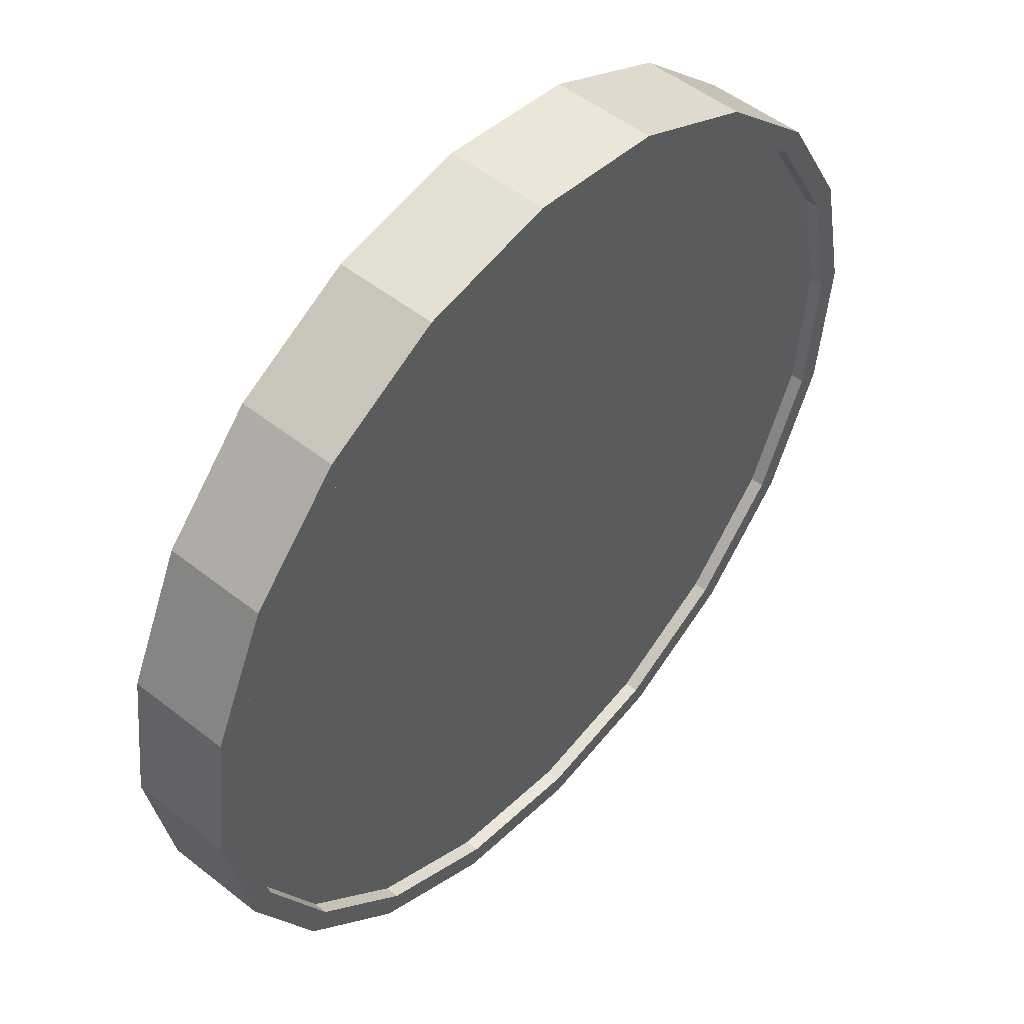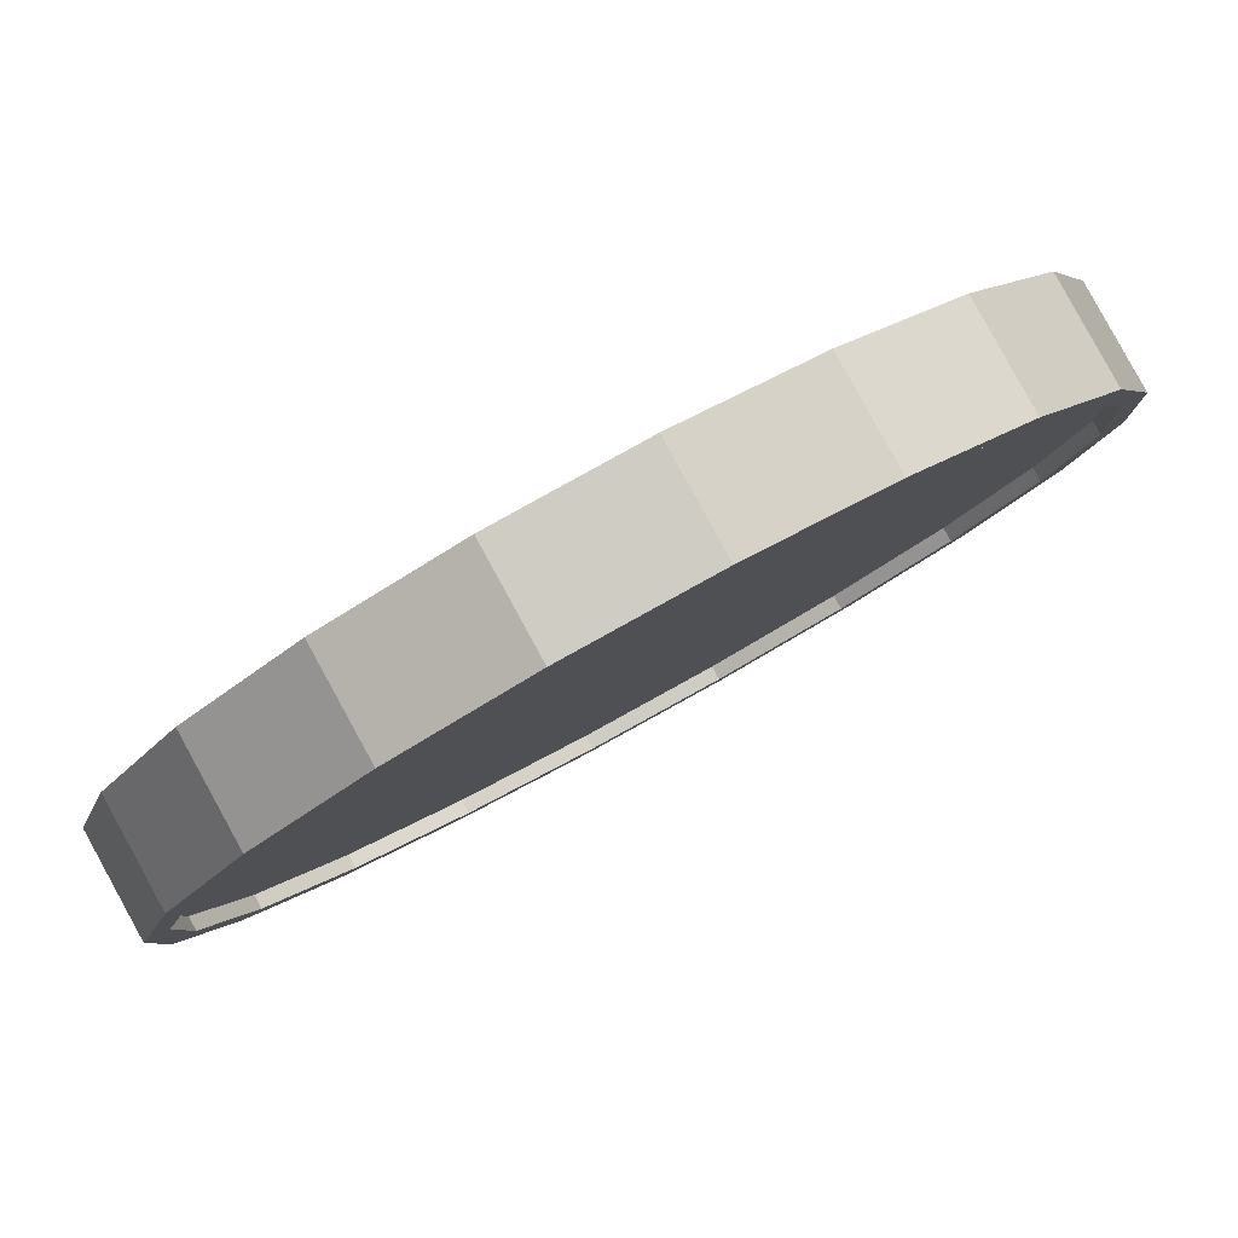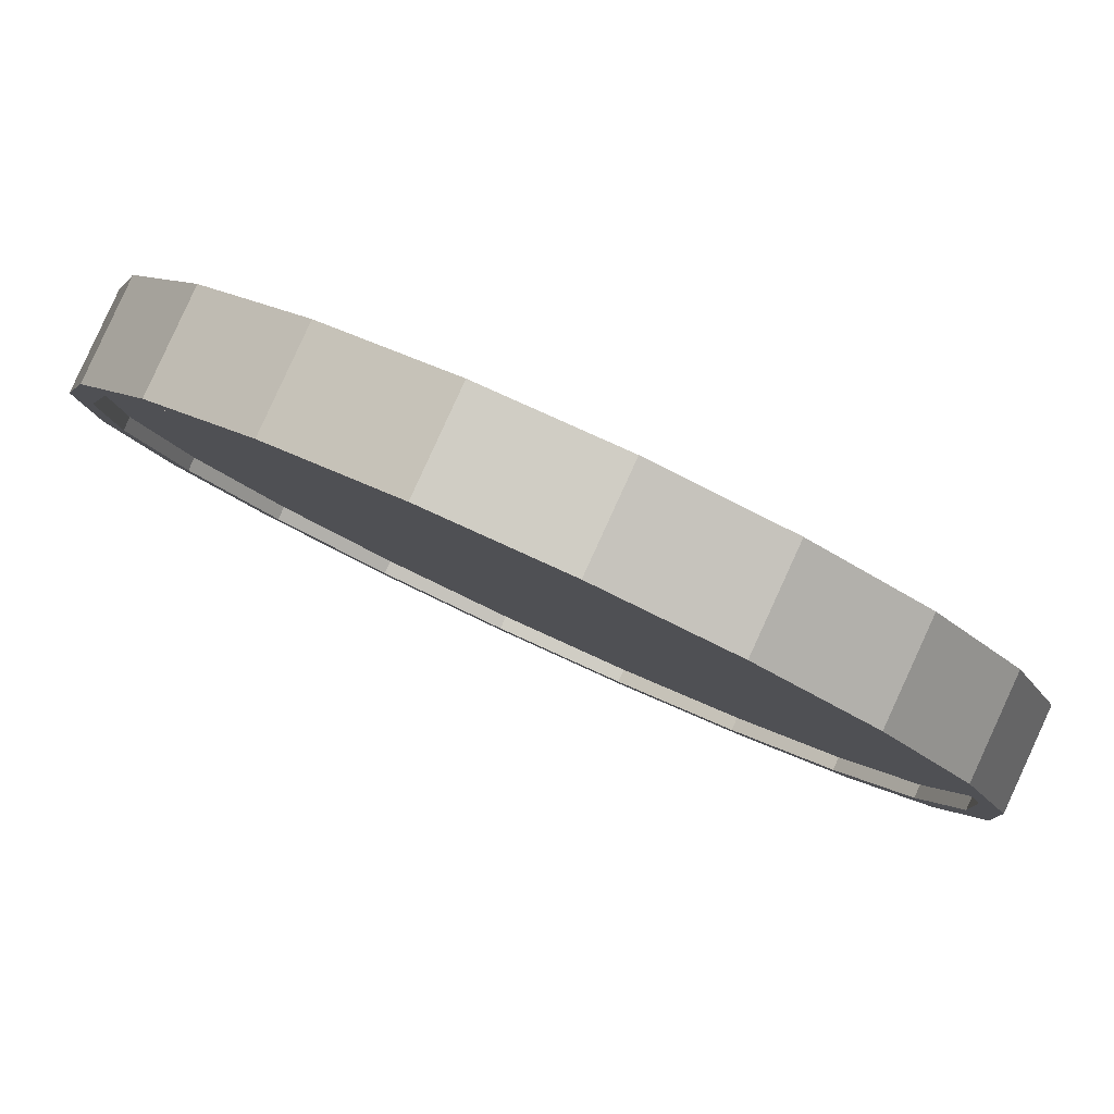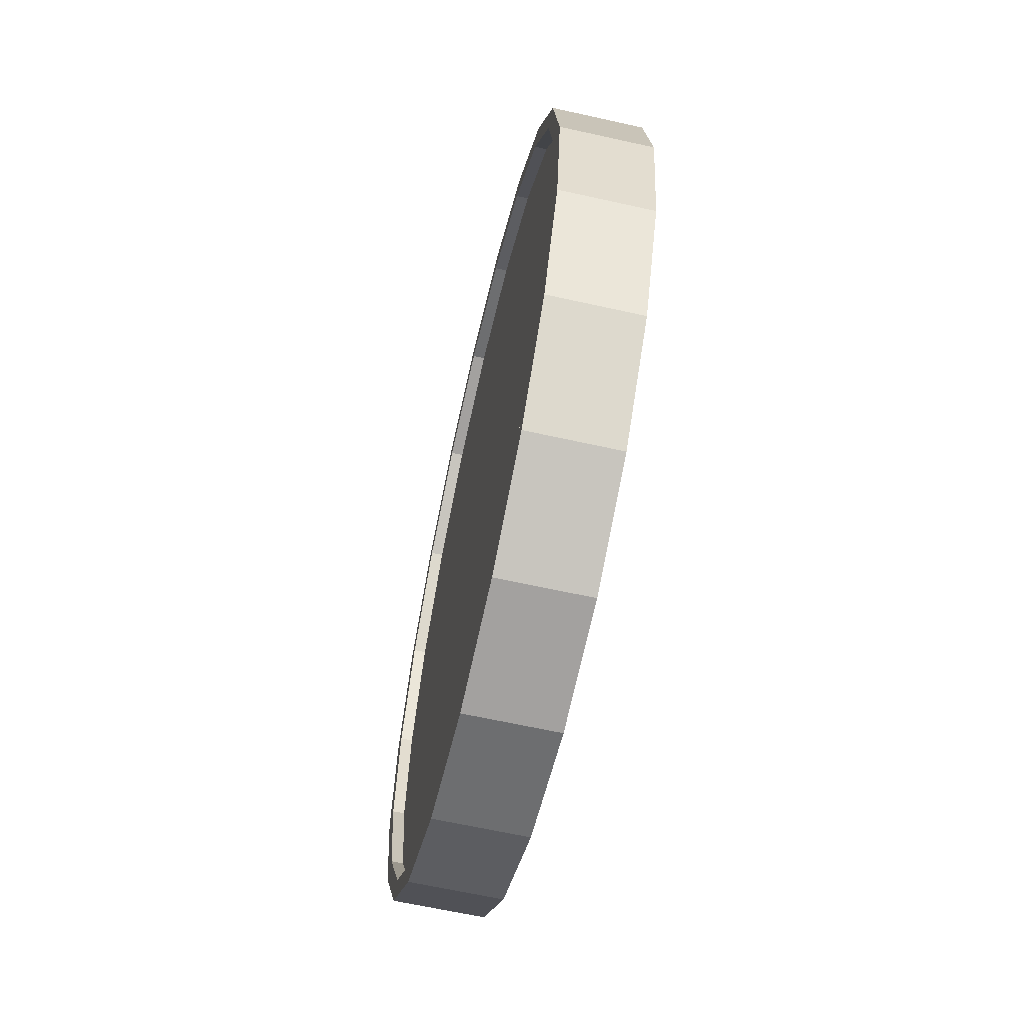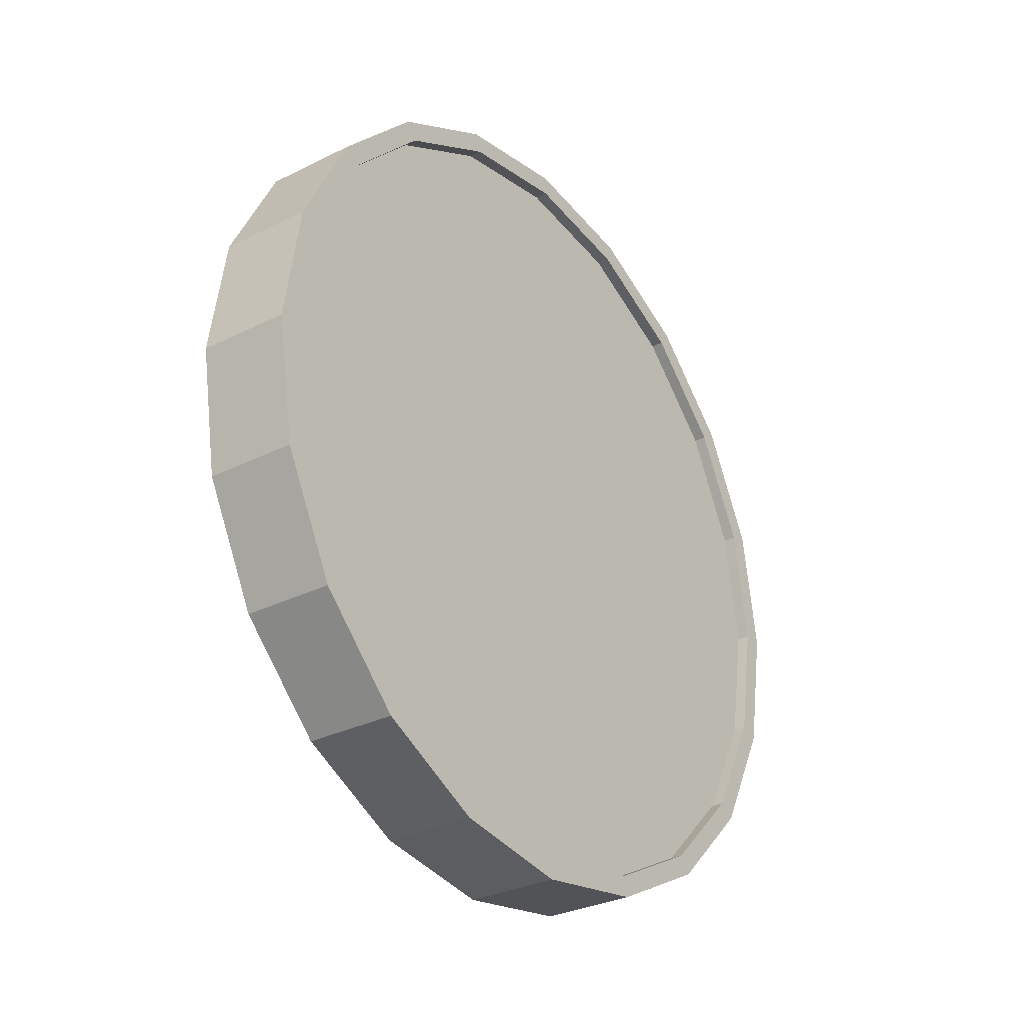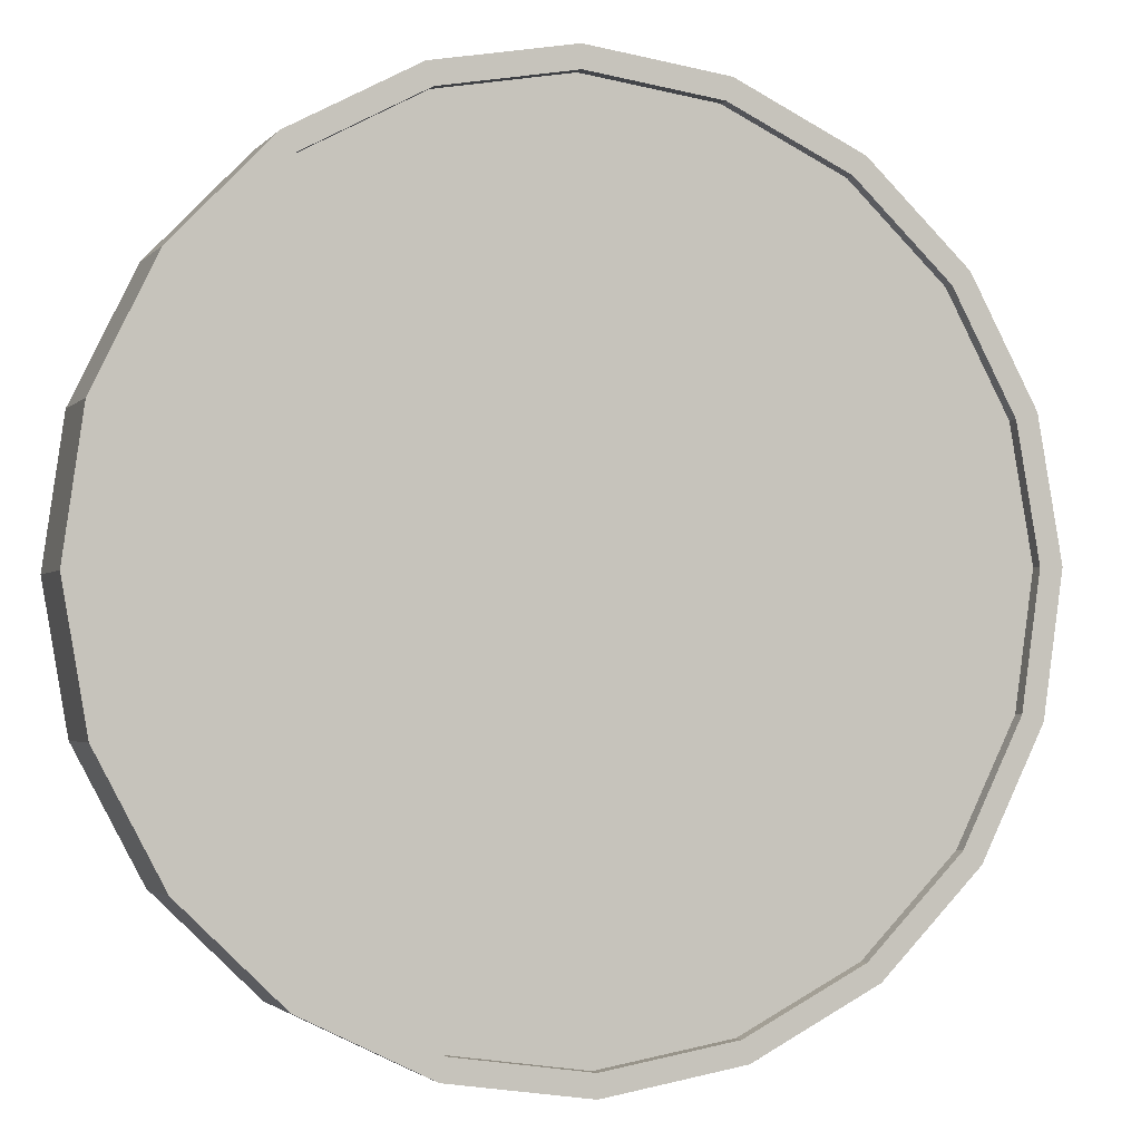
<metadata>
{"format":"obj","ext":"obj","renderer":"f3d","projection":"perspective","resolution":1024,"background":"white","views":[{"elev":-38.0,"azim":-178.4,"up":"+Z"},{"elev":-48.2,"azim":129.6,"up":"+Z"},{"elev":-49.8,"azim":56.5,"up":"+Z"},{"elev":-63.3,"azim":126.2,"up":"+Y"},{"elev":-29.7,"azim":-4.6,"up":"+Y"},{"elev":-46.1,"azim":-115.1,"up":"+Z"}]}
</metadata>
<code>
o Cylinder
v -0.5717 1 0.8282
v -0.7417 1 0.6802
v -0.5396 0.691 0.7913
v -0.7095 0.691 0.6433
v -0.4463 0.4122 0.6841
v -0.6162 0.4122 0.5361
v -0.301 0.191 0.5173
v -0.471 0.191 0.3693
v -0.1179 0.04894 0.307
v -0.2879 0.04894 0.1591
v 0.08498 -0 0.07399
v -0.08498 -0 -0.07399
v 0.2879 0.04894 -0.1591
v 0.1179 0.04894 -0.307
v 0.471 0.191 -0.3693
v 0.301 0.191 -0.5173
v 0.6162 0.4122 -0.5361
v 0.4463 0.4122 -0.6841
v 0.7095 0.691 -0.6433
v 0.5396 0.691 -0.7913
v 0.7417 1 -0.6802
v 0.5717 1 -0.8282
v 0.7095 1.309 -0.6433
v 0.5396 1.309 -0.7913
v 0.6162 1.588 -0.5361
v 0.4463 1.588 -0.6841
v 0.471 1.809 -0.3693
v 0.301 1.809 -0.5173
v 0.2879 1.951 -0.1591
v 0.1179 1.951 -0.307
v 0.08498 2 0.074
v -0.08498 2 -0.07399
v -0.1179 1.951 0.307
v -0.2879 1.951 0.1591
v -0.301 1.809 0.5173
v -0.471 1.809 0.3693
v -0.4463 1.588 0.6841
v -0.6162 1.588 0.5361
v -0.5396 1.309 0.7913
v -0.7095 1.309 0.6433
v -0.6783 0.7064 0.6074
v -0.7088 1 0.6425
v -0.5897 0.4416 0.5056
v -0.4517 0.2314 0.3471
v -0.2778 0.0965 0.1474
v -0.08498 0.05 -0.07399
v 0.1078 0.0965 -0.2954
v 0.2817 0.2314 -0.4951
v 0.4197 0.4416 -0.6536
v 0.5083 0.7064 -0.7554
v 0.5389 1 -0.7905
v 0.5083 1.294 -0.7554
v 0.4197 1.558 -0.6536
v 0.2817 1.769 -0.4951
v 0.1078 1.904 -0.2954
v -0.08498 1.95 -0.07399
v -0.2778 1.904 0.1474
v -0.4517 1.769 0.3471
v -0.5897 1.558 0.5056
v -0.6783 1.294 0.6074
v -0.6557 0.7064 0.6271
v -0.6862 1 0.6622
v -0.5671 0.4416 0.5253
v -0.429 0.2314 0.3668
v -0.2551 0.0965 0.1671
v -0.06235 0.05 -0.05429
v 0.1304 0.0965 -0.2757
v 0.3043 0.2314 -0.4754
v 0.4423 0.4416 -0.6339
v 0.531 0.7064 -0.7357
v 0.5615 1 -0.7708
v 0.531 1.294 -0.7357
v 0.4423 1.558 -0.6339
v 0.3043 1.769 -0.4754
v 0.1304 1.904 -0.2757
v -0.06236 1.95 -0.05429
v -0.2551 1.904 0.1671
v -0.429 1.769 0.3668
v -0.5671 1.558 0.5253
v -0.6557 1.294 0.6271
v -0.5389 1 0.7905
v -0.5083 0.7064 0.7554
v -0.4197 0.4416 0.6536
v -0.2817 0.2314 0.4951
v -0.1078 0.0965 0.2954
v 0.08498 0.05 0.07399
v 0.2778 0.0965 -0.1474
v 0.4517 0.2314 -0.3471
v 0.5897 0.4416 -0.5056
v 0.6783 0.7064 -0.6074
v 0.7088 1 -0.6425
v 0.6783 1.294 -0.6074
v 0.5897 1.558 -0.5056
v 0.4517 1.769 -0.3471
v 0.2778 1.904 -0.1474
v 0.08498 1.95 0.074
v -0.1078 1.904 0.2954
v -0.2817 1.769 0.4951
v -0.4197 1.558 0.6536
v -0.5083 1.294 0.7554
v -0.5615 1 0.7708
v -0.531 0.7064 0.7357
v -0.4423 0.4416 0.6339
v -0.3043 0.2314 0.4754
v -0.1304 0.0965 0.2757
v 0.06235 0.05 0.05429
v 0.2551 0.0965 -0.1671
v 0.429 0.2314 -0.3668
v 0.5671 0.4416 -0.5253
v 0.6557 0.7064 -0.6271
v 0.6862 1 -0.6622
v 0.6557 1.294 -0.6271
v 0.5671 1.558 -0.5253
v 0.429 1.769 -0.3668
v 0.2551 1.904 -0.1671
v 0.06235 1.95 0.0543
v -0.1304 1.904 0.2757
v -0.3043 1.769 0.4754
v -0.4423 1.558 0.6339
v -0.531 1.294 0.7357
g Cylinder_Cylinder_Material.001
f 1 2 4 3
f 3 4 6 5
f 5 6 8 7
f 7 8 10 9
f 9 10 12 11
f 11 12 14 13
f 13 14 16 15
f 15 16 18 17
f 17 18 20 19
f 19 20 22 21
f 21 22 24 23
f 23 24 26 25
f 25 26 28 27
f 27 28 30 29
f 29 30 32 31
f 31 32 34 33
f 33 34 36 35
f 35 36 38 37
f 14 12 46 47
f 37 38 40 39
f 39 40 2 1
f 21 23 92 91
f 50 49 69 70
f 24 22 51 52
f 34 32 56 57
f 10 8 44 45
f 20 18 49 50
f 30 28 54 55
f 40 38 59 60
f 6 4 41 43
f 16 14 47 48
f 26 24 52 53
f 36 34 57 58
f 12 10 45 46
f 22 20 50 51
f 32 30 55 56
f 2 40 60 42
f 8 6 43 44
f 18 16 48 49
f 4 2 42 41
f 28 26 53 54
f 38 36 58 59
f 61 62 80 79 78 77 76 75 74 73 72 71 70 69 68 67 66 65 64 63
f 43 41 61 63
f 58 57 77 78
f 51 50 70 71
f 44 43 63 64
f 59 58 78 79
f 52 51 71 72
f 45 44 64 65
f 60 59 79 80
f 53 52 72 73
f 46 45 65 66
f 42 60 80 62
f 54 53 73 74
f 47 46 66 67
f 55 54 74 75
f 48 47 67 68
f 56 55 75 76
f 49 48 68 69
f 41 42 62 61
f 57 56 76 77
f 83 84 104 103
f 31 33 97 96
f 7 9 85 84
f 17 19 90 89
f 27 29 95 94
f 37 39 100 99
f 3 5 83 82
f 13 15 88 87
f 23 25 93 92
f 33 35 98 97
f 9 11 86 85
f 19 21 91 90
f 29 31 96 95
f 39 1 81 100
f 5 7 84 83
f 15 17 89 88
f 1 3 82 81
f 25 27 94 93
f 35 37 99 98
f 11 13 87 86
f 101 102 103 104 105 106 107 108 109 110 111 112 113 114 115 116 117 118 119 120
f 98 99 119 118
f 91 92 112 111
f 84 85 105 104
f 99 100 120 119
f 92 93 113 112
f 85 86 106 105
f 100 81 101 120
f 93 94 114 113
f 86 87 107 106
f 94 95 115 114
f 87 88 108 107
f 95 96 116 115
f 88 89 109 108
f 81 82 102 101
f 96 97 117 116
f 89 90 110 109
f 82 83 103 102
f 97 98 118 117
f 90 91 111 110

</code>
